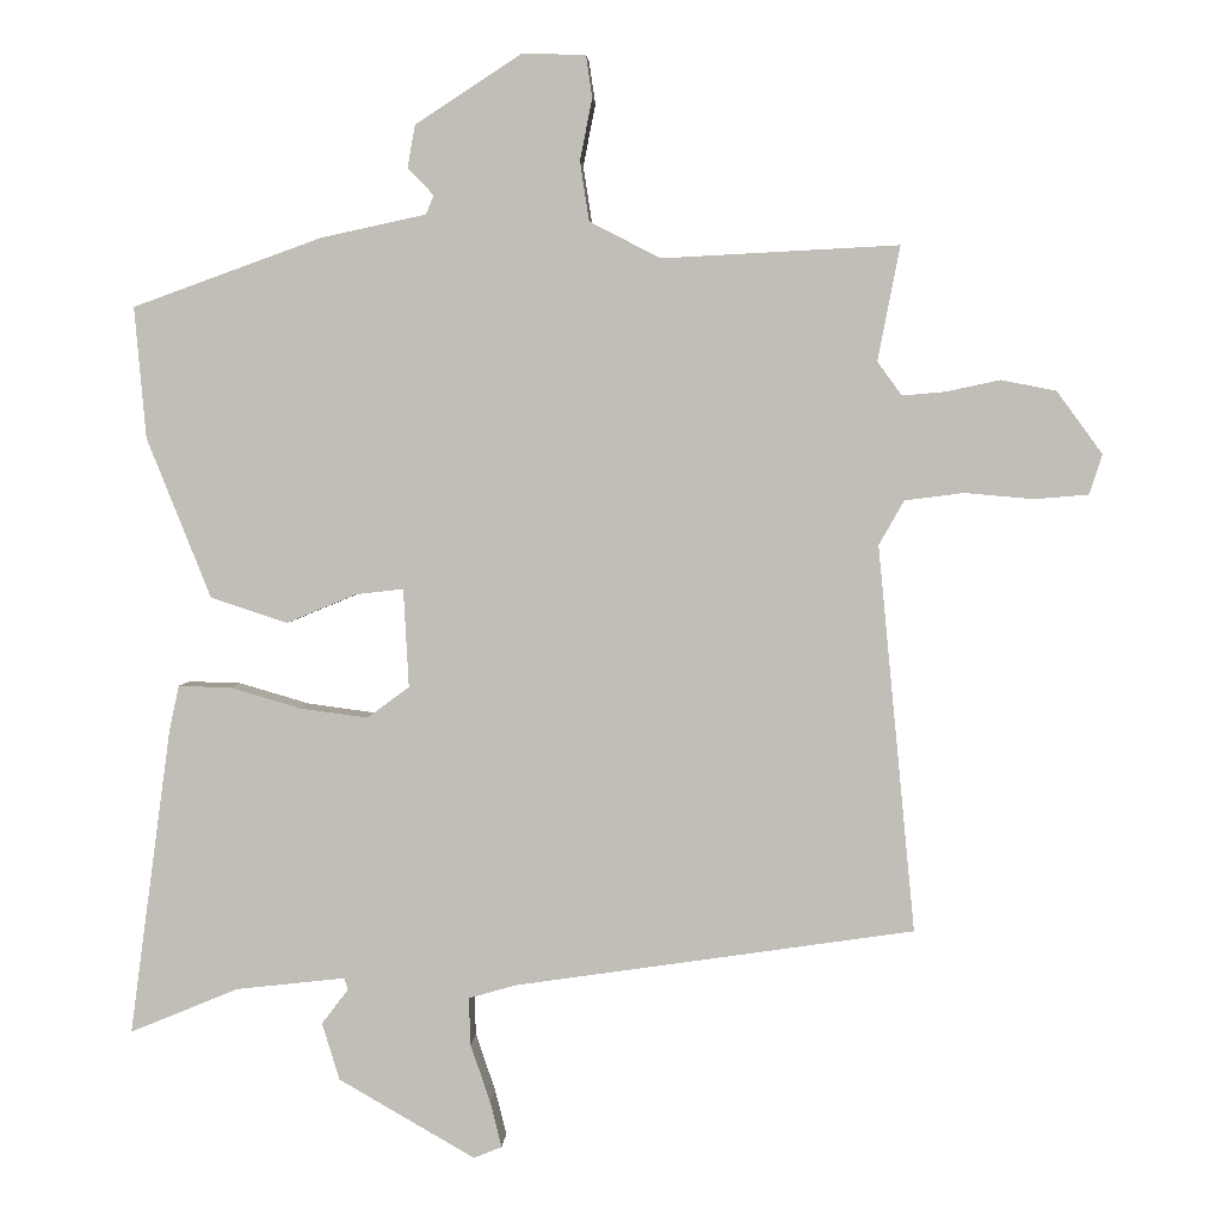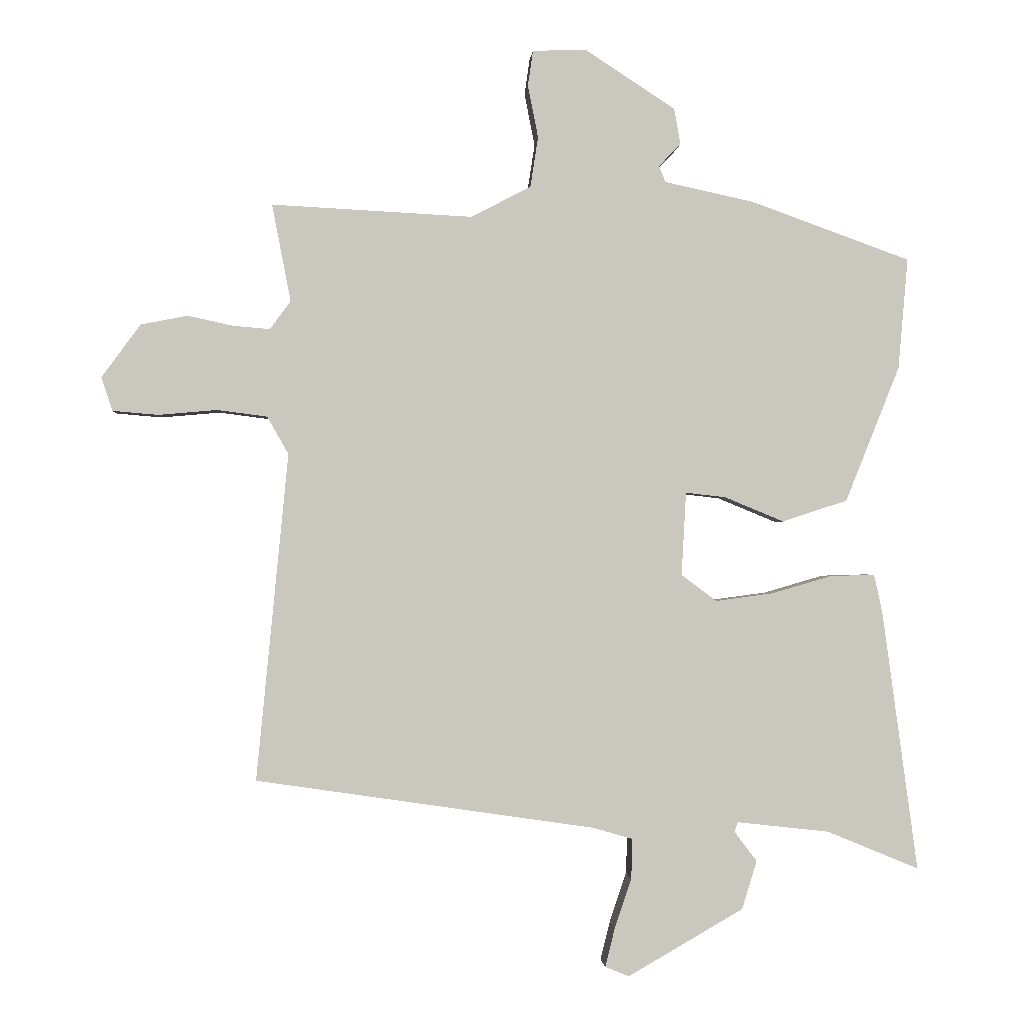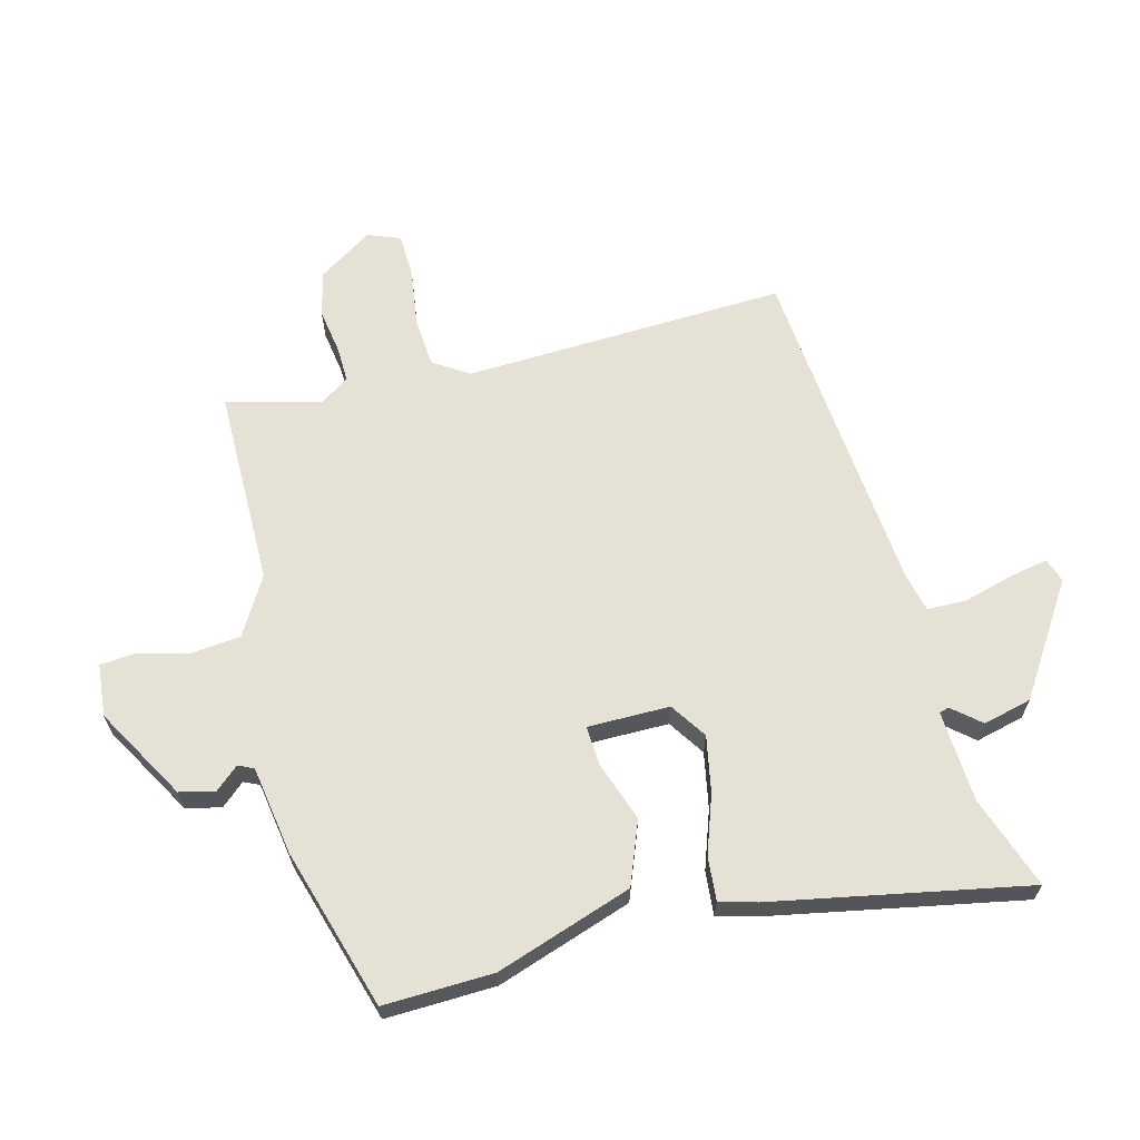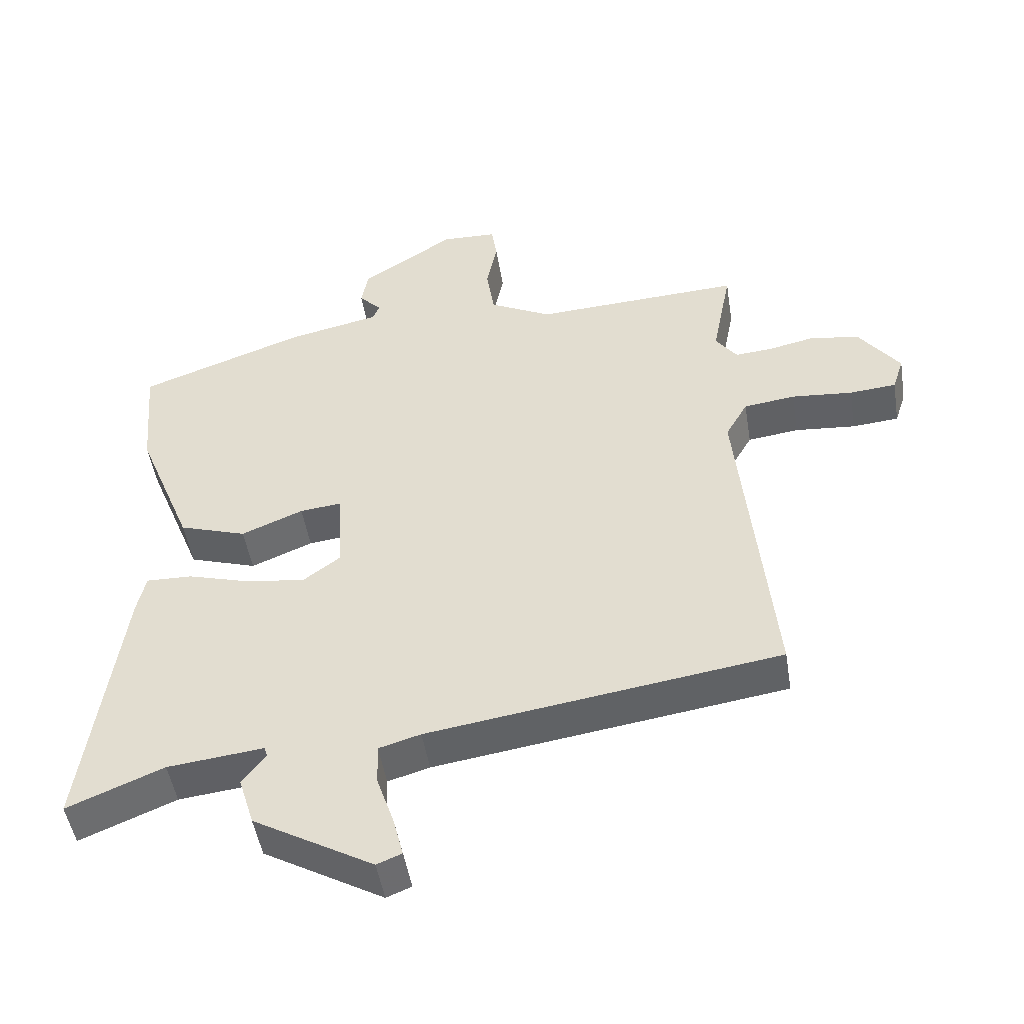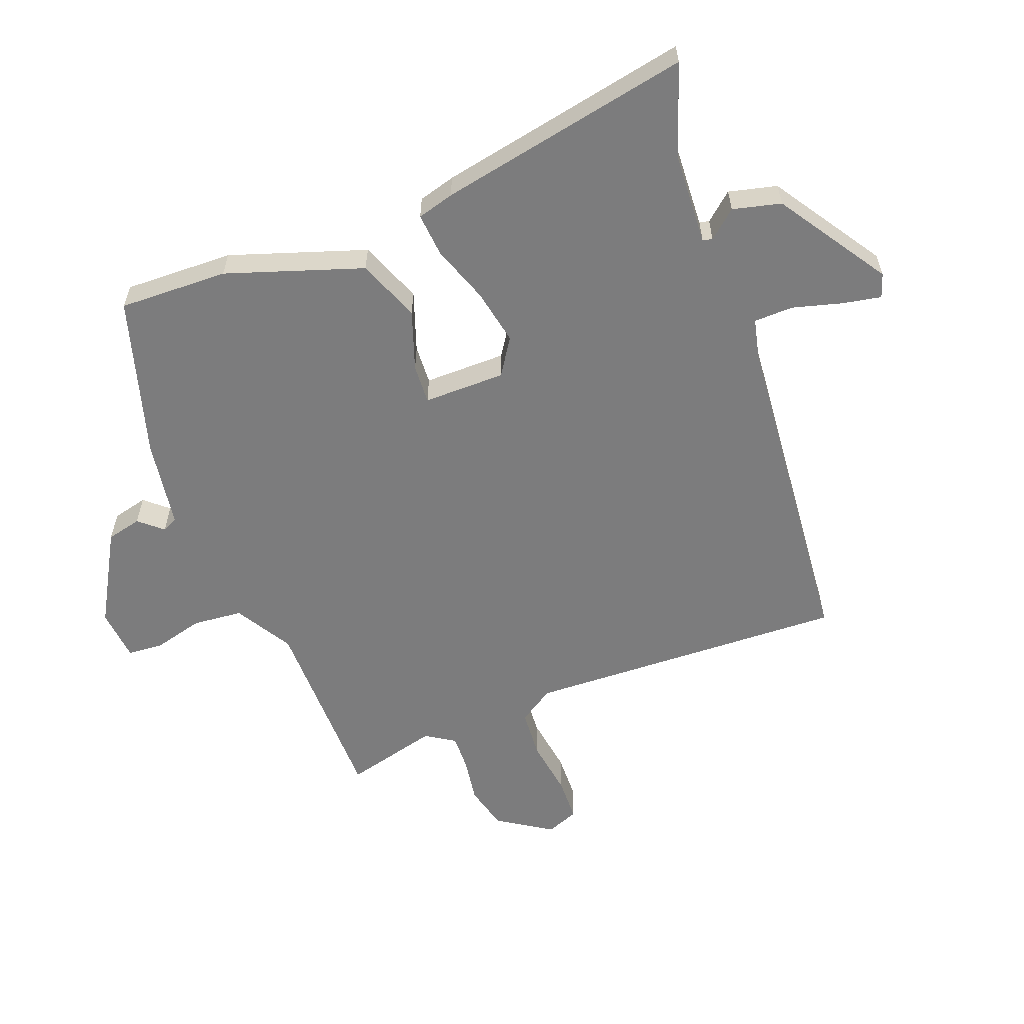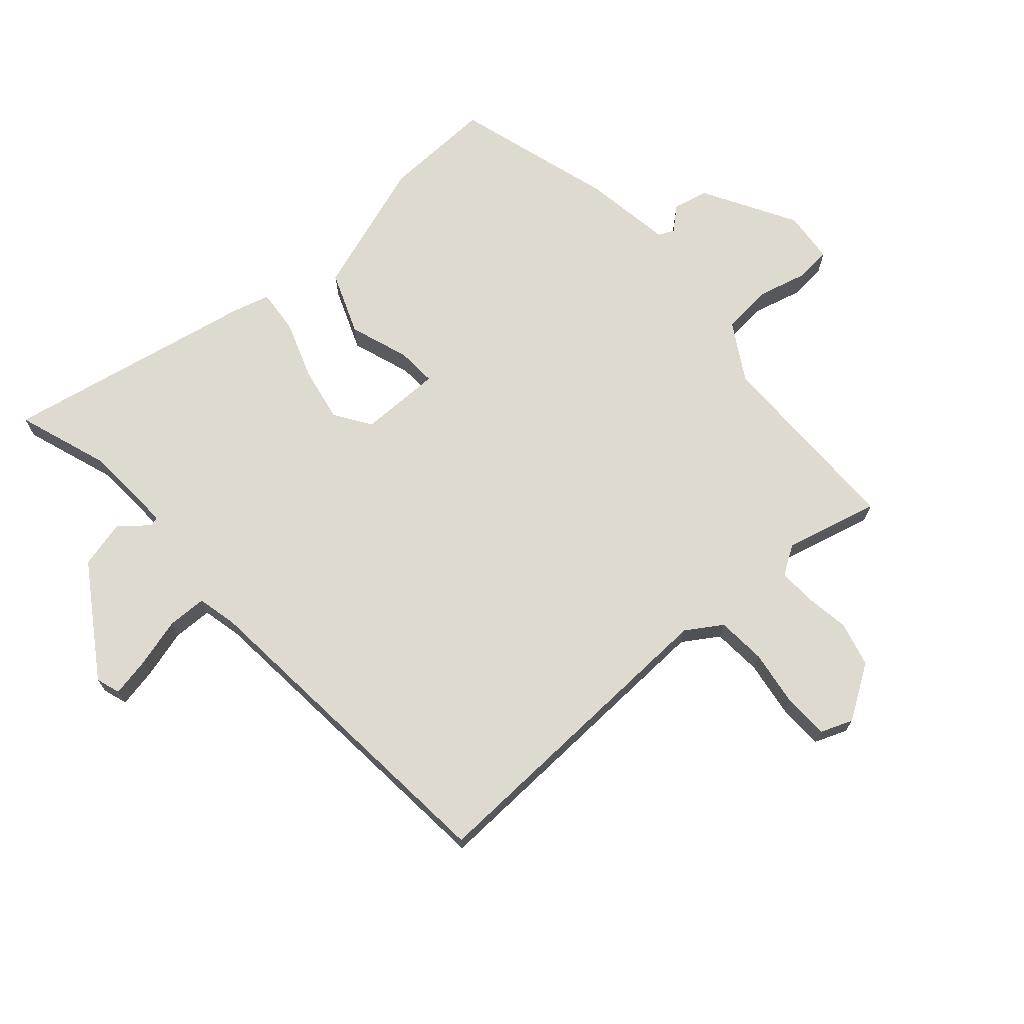
<metadata>
{"format":"obj","ext":"obj","renderer":"f3d","projection":"perspective","resolution":1024,"background":"white","views":[{"elev":3.4,"azim":-176.9,"up":"+Z"},{"elev":-1.0,"azim":-4.0,"up":"+Z"},{"elev":64.9,"azim":78.6,"up":"+Y"},{"elev":-48.7,"azim":-170.9,"up":"+Z"},{"elev":-58.8,"azim":114.2,"up":"+Y"},{"elev":70.6,"azim":-128.1,"up":"+Y"}]}
</metadata>
<code>
v 0.516 0.07 0.415
v 0.501 0.07 0.243
v 0.417 0.07 0.033
v 0.316 0.07 0
v 0.224 0.07 0.038
v 0.162 0.07 0.045
v 0.155 0.07 -0.084
v 0.21 0.07 -0.125
v 0.299 0.07 -0.113
v 0.392 0.07 -0.086
v 0.461 0.07 -0.084
v 0.474 0.07 -0.143
v 0.529 0.07 -0.547
v 0.386 0.07 -0.488
v 0.243 0.07 -0.472
v 0.238 0.07 -0.487
v 0.273 0.07 -0.533
v 0.25 0.07 -0.608
v 0.071 0.07 -0.711
v 0.034 0.07 -0.696
v 0.049 0.07 -0.636
v 0.075 0.07 -0.559
v 0.077 0.07 -0.497
v 0.015 0.07 -0.479
v -0.509 0.07 -0.402
v -0.46 0.07 0.104
v -0.493 0.07 0.162
v -0.57 0.07 0.172
v -0.661 0.07 0.164
v -0.731 0.07 0.17
v -0.748 0.07 0.222
v -0.688 0.07 0.304
v -0.616 0.07 0.318
v -0.546 0.07 0.303
v -0.489 0.07 0.298
v -0.457 0.07 0.342
v -0.486 0.07 0.492
v -0.176 0.07 0.476
v -0.083 0.07 0.524
v -0.071 0.07 0.602
v -0.087 0.07 0.683
v -0.079 0.07 0.738
v 0.004 0.07 0.741
v 0.144 0.07 0.65
v 0.154 0.07 0.594
v 0.12 0.07 0.559
v 0.13 0.07 0.534
v 0.269 0.07 0.504
v 0.516 0 0.415
v 0.501 0 0.243
v 0.417 0 0.033
v 0.316 0 0
v 0.224 0 0.038
v 0.162 0 0.045
v 0.155 0 -0.084
v 0.21 0 -0.125
v 0.299 0 -0.113
v 0.392 0 -0.086
v 0.461 0 -0.084
v 0.474 0 -0.143
v 0.529 0 -0.547
v 0.386 0 -0.488
v 0.243 0 -0.472
v 0.238 0 -0.487
v 0.273 0 -0.533
v 0.25 0 -0.608
v 0.071 0 -0.711
v 0.034 0 -0.696
v 0.049 0 -0.636
v 0.075 0 -0.559
v 0.077 0 -0.497
v 0.015 0 -0.479
v -0.509 0 -0.402
v -0.46 0 0.104
v -0.493 0 0.162
v -0.57 0 0.172
v -0.661 0 0.164
v -0.731 0 0.17
v -0.748 0 0.222
v -0.688 0 0.304
v -0.616 0 0.318
v -0.546 0 0.303
v -0.489 0 0.298
v -0.457 0 0.342
v -0.486 0 0.492
v -0.176 0 0.476
v -0.083 0 0.524
v -0.071 0 0.602
v -0.087 0 0.683
v -0.079 0 0.738
v 0.004 0 0.741
v 0.144 0 0.65
v 0.154 0 0.594
v 0.12 0 0.559
v 0.13 0 0.534
v 0.269 0 0.504
f 47 48 1 2
f 43 44 45 46
f 43 46 47
f 40 41 42 43
f 39 40 43 47
f 38 39 47 2
f 36 37 38 2
f 31 32 33 34
f 31 34 35
f 28 29 30 31
f 27 28 31 35
f 26 27 35 36
f 24 25 26
f 23 24 26 36
f 19 20 21 22
f 19 22 23
f 16 17 18 19
f 15 16 19 23
f 11 12 13 14
f 9 10 11 14
f 8 9 14 15
f 7 8 15 23
f 2 3 4 5
f 2 5 6
f 36 2 6
f 6 7 23 36
f 50 49 96 95
f 94 93 92 91
f 95 94 91
f 91 90 89 88
f 95 91 88 87
f 50 95 87 86
f 50 86 85 84
f 82 81 80 79
f 83 82 79
f 79 78 77 76
f 83 79 76 75
f 84 83 75 74
f 74 73 72
f 84 74 72 71
f 70 69 68 67
f 71 70 67
f 67 66 65 64
f 71 67 64 63
f 62 61 60 59
f 62 59 58 57
f 63 62 57 56
f 71 63 56 55
f 53 52 51 50
f 54 53 50
f 54 50 84
f 84 71 55 54
f 1 49 50 2
f 2 50 51 3
f 3 51 52 4
f 4 52 53 5
f 5 53 54 6
f 6 54 55 7
f 7 55 56 8
f 8 56 57 9
f 9 57 58 10
f 10 58 59 11
f 11 59 60 12
f 12 60 61 13
f 13 61 62 14
f 14 62 63 15
f 15 63 64 16
f 16 64 65 17
f 17 65 66 18
f 18 66 67 19
f 19 67 68 20
f 20 68 69 21
f 21 69 70 22
f 22 70 71 23
f 23 71 72 24
f 24 72 73 25
f 25 73 74 26
f 26 74 75 27
f 27 75 76 28
f 28 76 77 29
f 29 77 78 30
f 30 78 79 31
f 31 79 80 32
f 32 80 81 33
f 33 81 82 34
f 34 82 83 35
f 35 83 84 36
f 36 84 85 37
f 37 85 86 38
f 38 86 87 39
f 39 87 88 40
f 40 88 89 41
f 41 89 90 42
f 42 90 91 43
f 43 91 92 44
f 44 92 93 45
f 45 93 94 46
f 46 94 95 47
f 47 95 96 48
f 48 96 49 1

</code>
